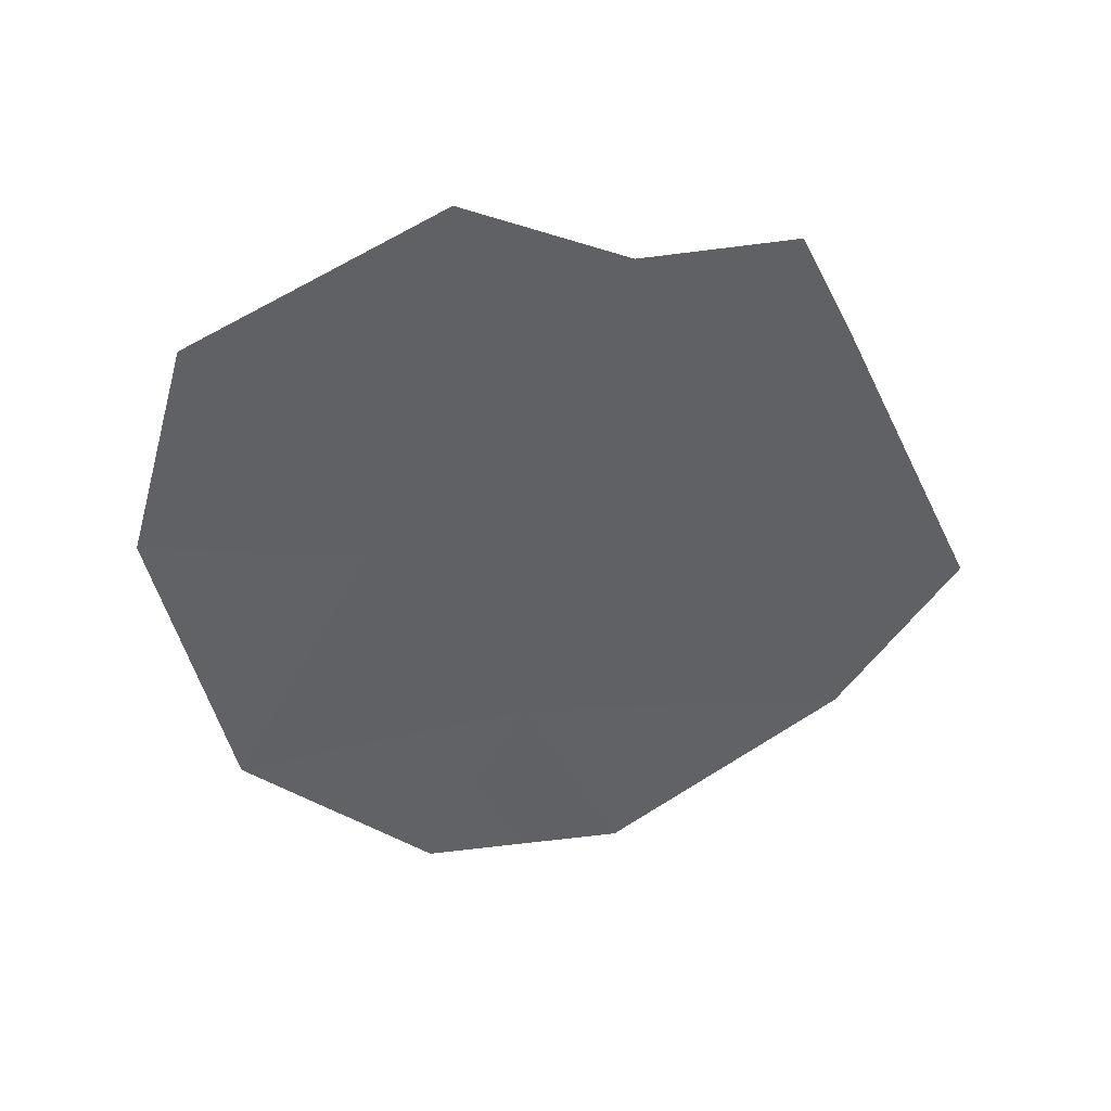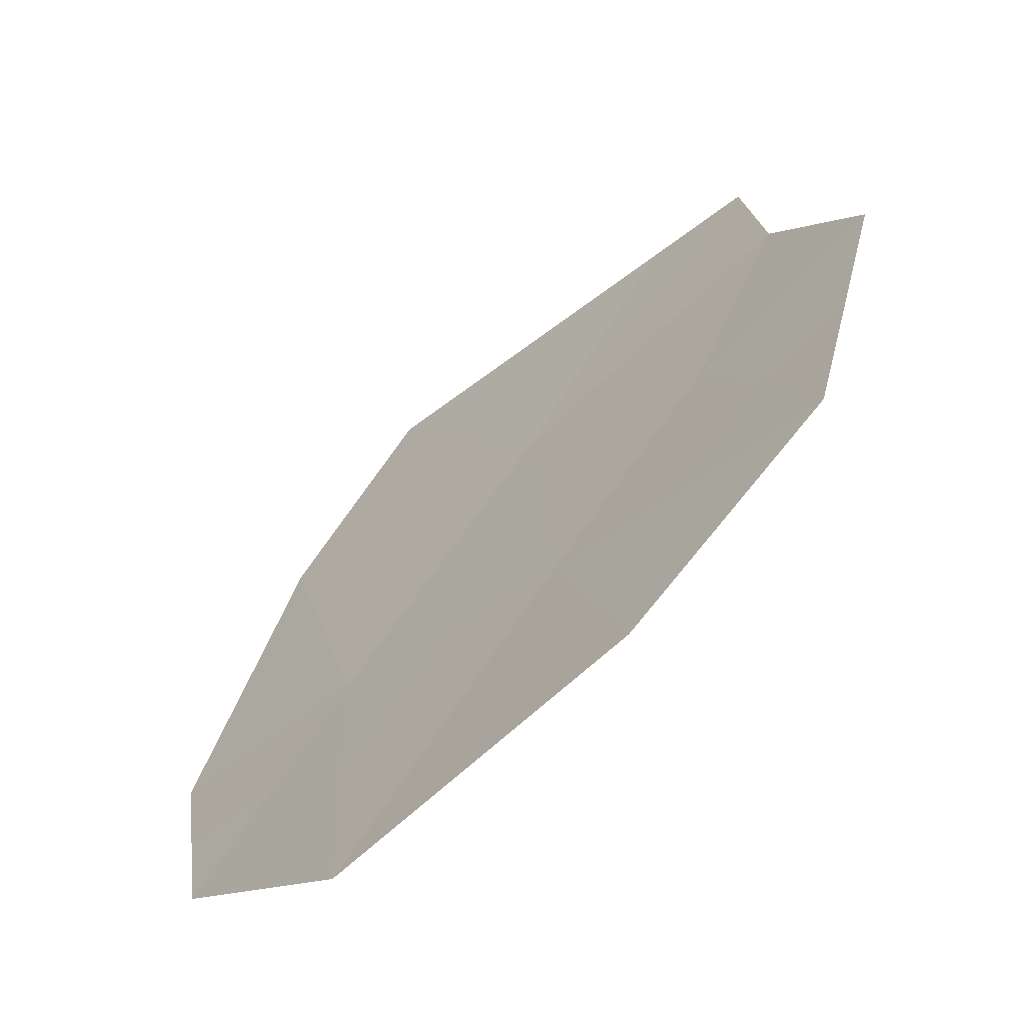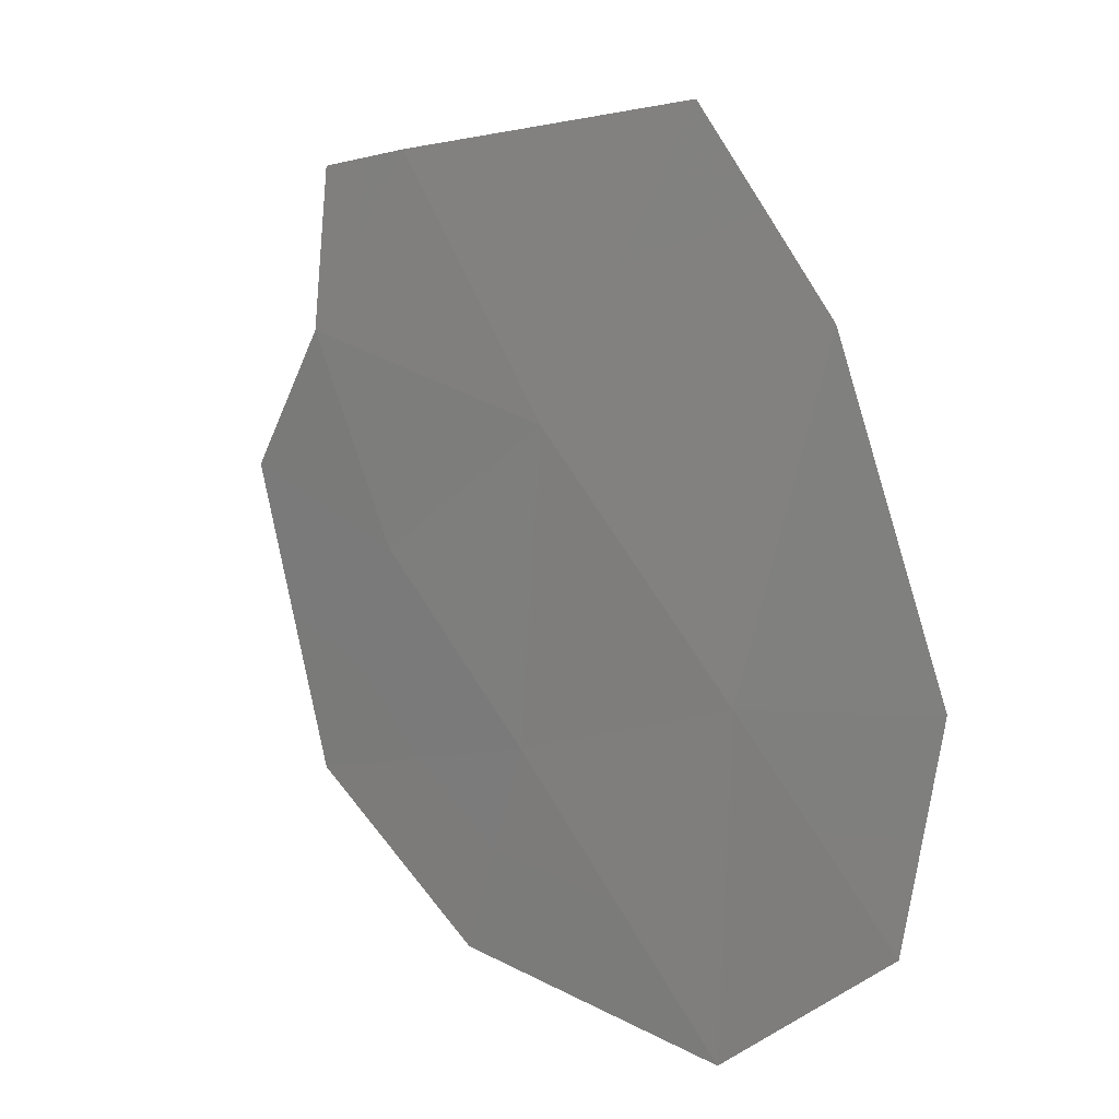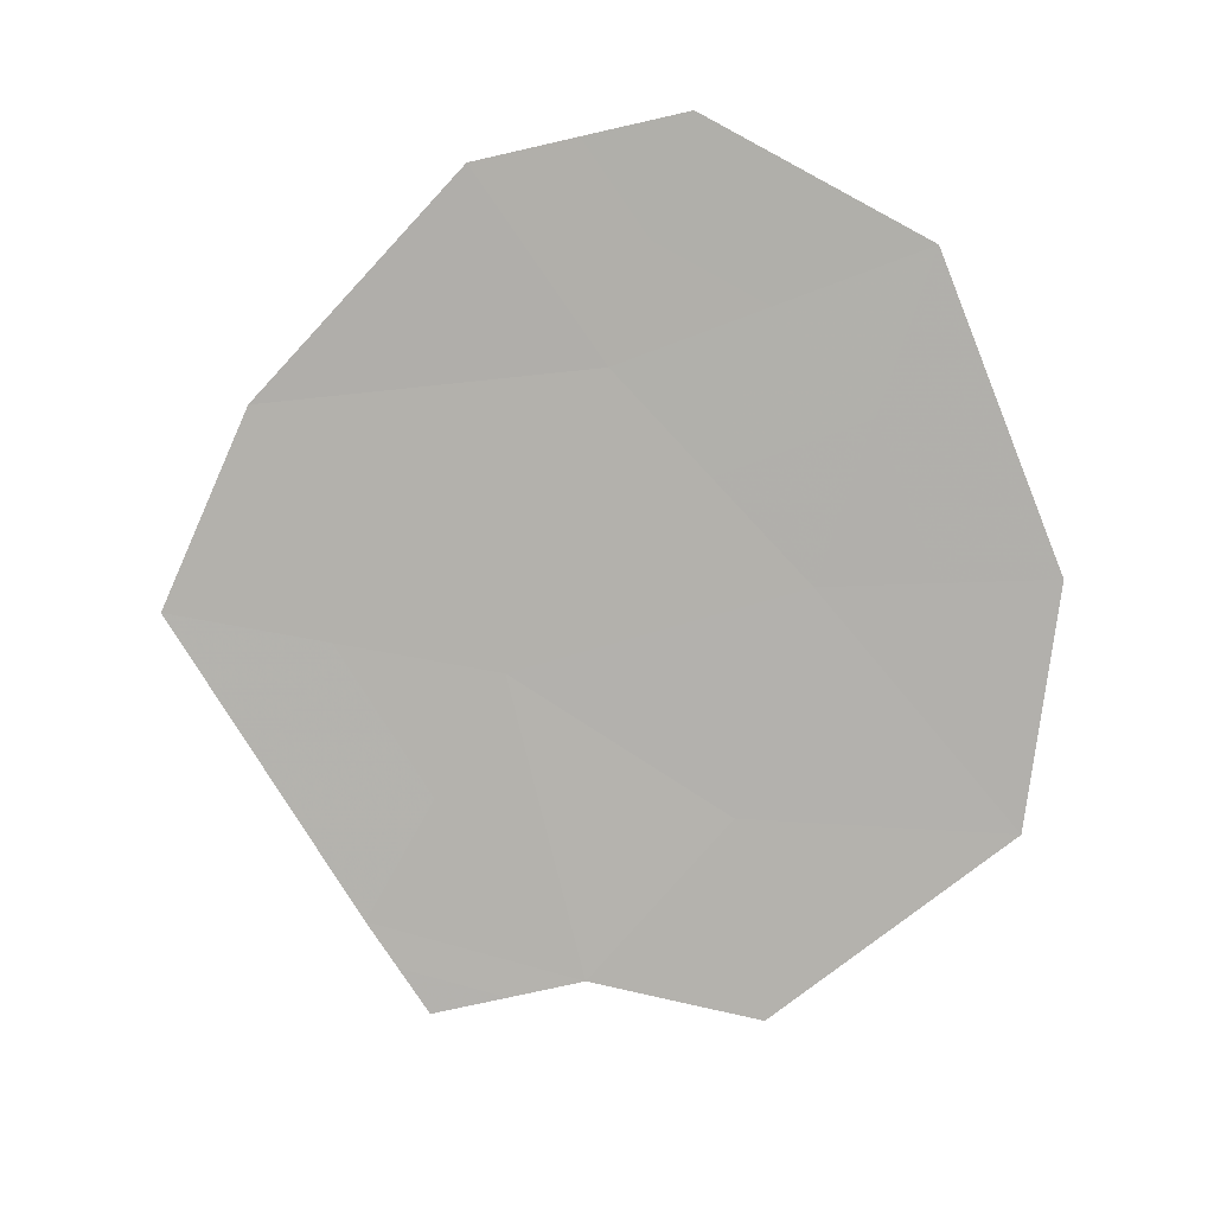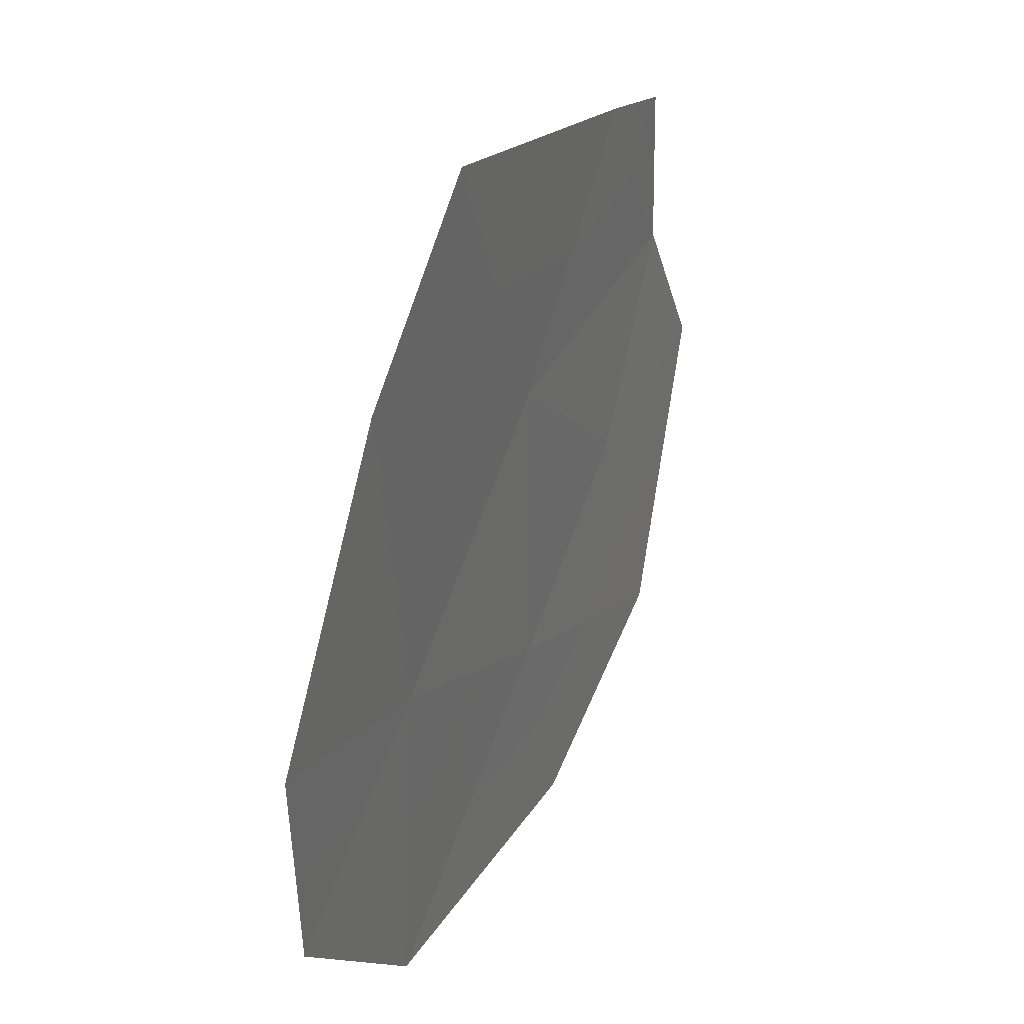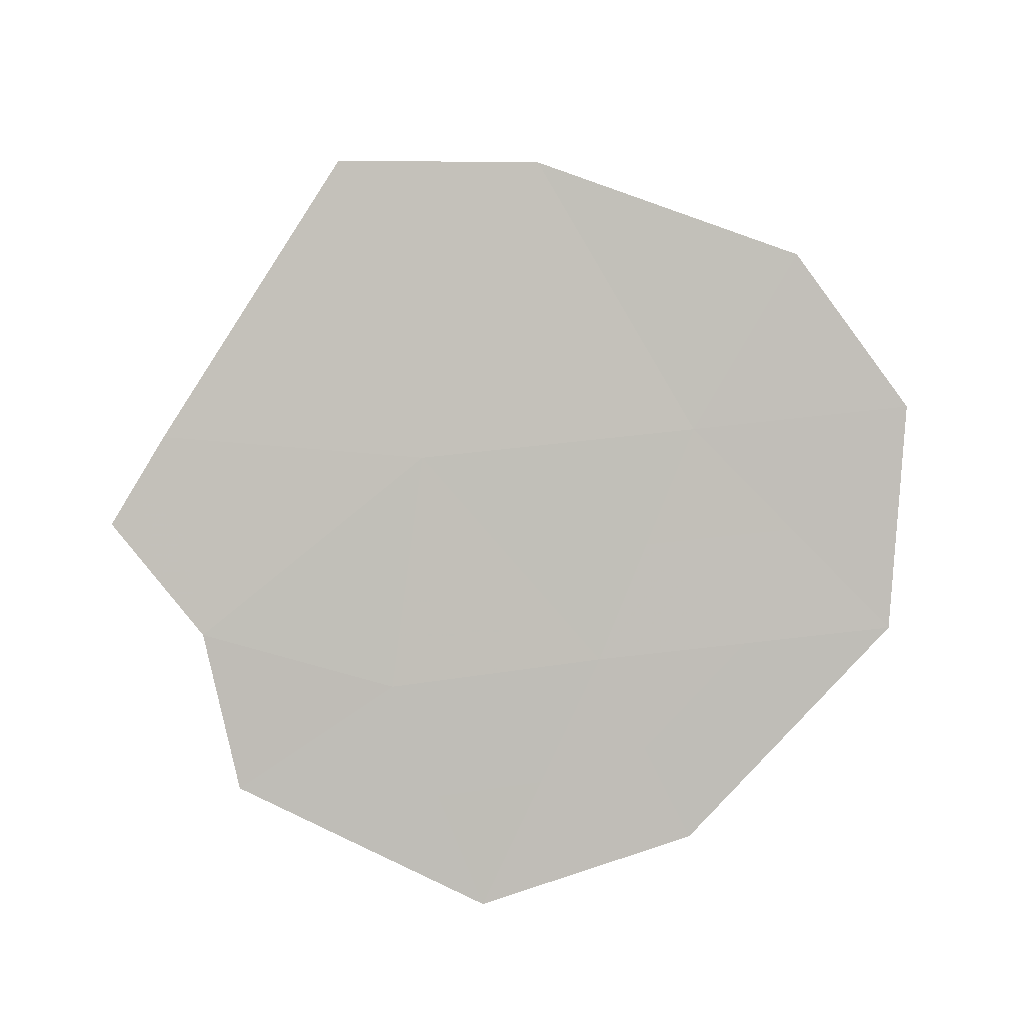
<metadata>
{"format":"obj","ext":"obj","renderer":"f3d","projection":"perspective","resolution":1024,"background":"white","views":[{"elev":-59.2,"azim":-77.8,"up":"+Y"},{"elev":-66.4,"azim":-127.0,"up":"+Z"},{"elev":17.8,"azim":57.5,"up":"+Z"},{"elev":-71.0,"azim":110.6,"up":"+Y"},{"elev":31.4,"azim":125.6,"up":"+Z"},{"elev":-77.5,"azim":44.1,"up":"+Y"}]}
</metadata>
<code>
v -17.73 148.7 26.39
v -19.22 148.4 25.72
v -20.17 148.2 24.98
v -20.65 148.1 23.79
v -18.46 148.6 27.12
v -21.1 148 25.17
v -20.66 148.1 25.88
v -19.3 148.3 24.29
v -19.63 148.2 23.25
v -20.08 148.2 26.75
v -20.58 148.1 26.62
v -18.09 148.5 23.29
v -17.2 148.7 24.08
v -18.1 148.6 24.81
v -17.08 148.7 25.08
v -20.88 148.1 25.52
v -20.63 148.1 25.07
v -20.41 148.1 25.43
v -20.87 148.1 24.48
v -20.41 148.1 24.38
v -18.1 148.6 26.76
v -18.84 148.5 26.42
v -18.48 148.5 26.06
v -19.47 148.3 23.77
v -19.98 148.2 24.04
v -20.14 148.2 23.52
v -19.74 148.3 24.63
v -19.94 148.2 25.8
v -19.65 148.3 26.24
v -20.37 148.2 26.31
v -20.33 148.2 26.68
v -20.62 148.1 26.25
v -19.26 148.3 25.01
v -19.69 148.3 25.35
v -19.27 148.4 26.93
v -18.86 148.4 23.27
v -18.7 148.4 23.79
v -17.65 148.6 23.68
v -17.65 148.6 24.44
v -18.1 148.5 24.05
v -18.7 148.4 24.55
v -18.66 148.5 25.27
v -17.14 148.7 24.58
v -17.59 148.6 24.94
v -17.4 148.7 25.74
v -17.92 148.6 25.6
f 7 16 18
f 16 6 17
f 16 17 18
f 18 17 3
f 3 17 20
f 17 6 19
f 17 19 20
f 20 19 4
f 1 21 23
f 21 5 22
f 21 22 23
f 23 22 2
f 9 24 26
f 24 8 25
f 24 25 26
f 26 25 4
f 8 27 25
f 27 3 20
f 27 20 25
f 25 20 4
f 7 28 30
f 28 2 29
f 28 29 30
f 30 29 10
f 10 31 30
f 31 11 32
f 31 32 30
f 30 32 7
f 8 33 27
f 33 2 34
f 33 34 27
f 27 34 3
f 7 18 28
f 18 3 34
f 18 34 28
f 28 34 2
f 5 35 22
f 35 10 29
f 35 29 22
f 22 29 2
f 9 36 24
f 36 12 37
f 36 37 24
f 24 37 8
f 12 38 40
f 38 13 39
f 38 39 40
f 40 39 14
f 14 41 40
f 41 8 37
f 41 37 40
f 40 37 12
f 2 33 42
f 33 8 41
f 33 41 42
f 42 41 14
f 13 43 39
f 43 15 44
f 43 44 39
f 39 44 14
f 15 45 44
f 45 1 46
f 45 46 44
f 44 46 14
f 1 23 46
f 23 2 42
f 23 42 46
f 46 42 14

</code>
